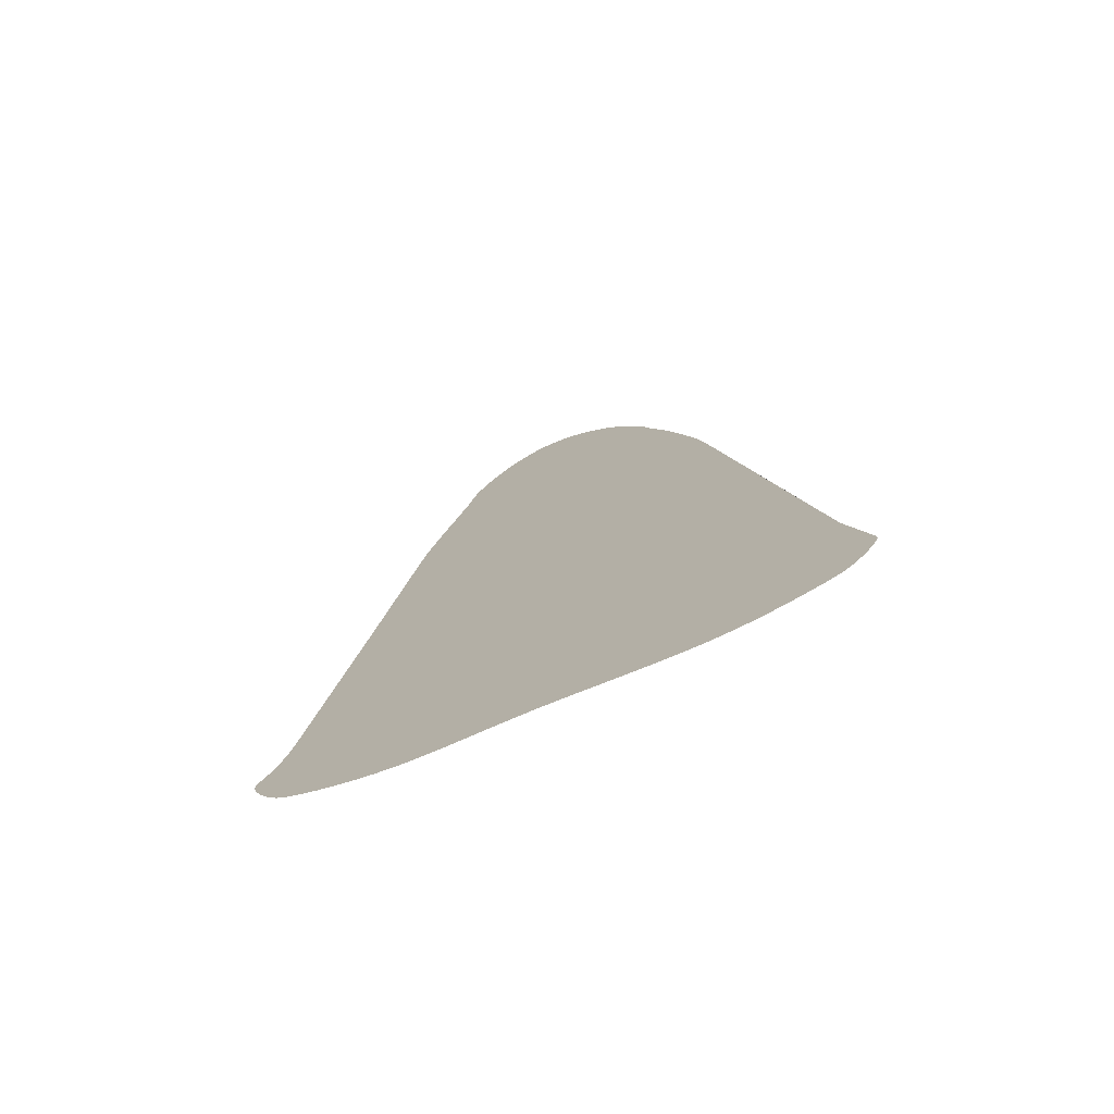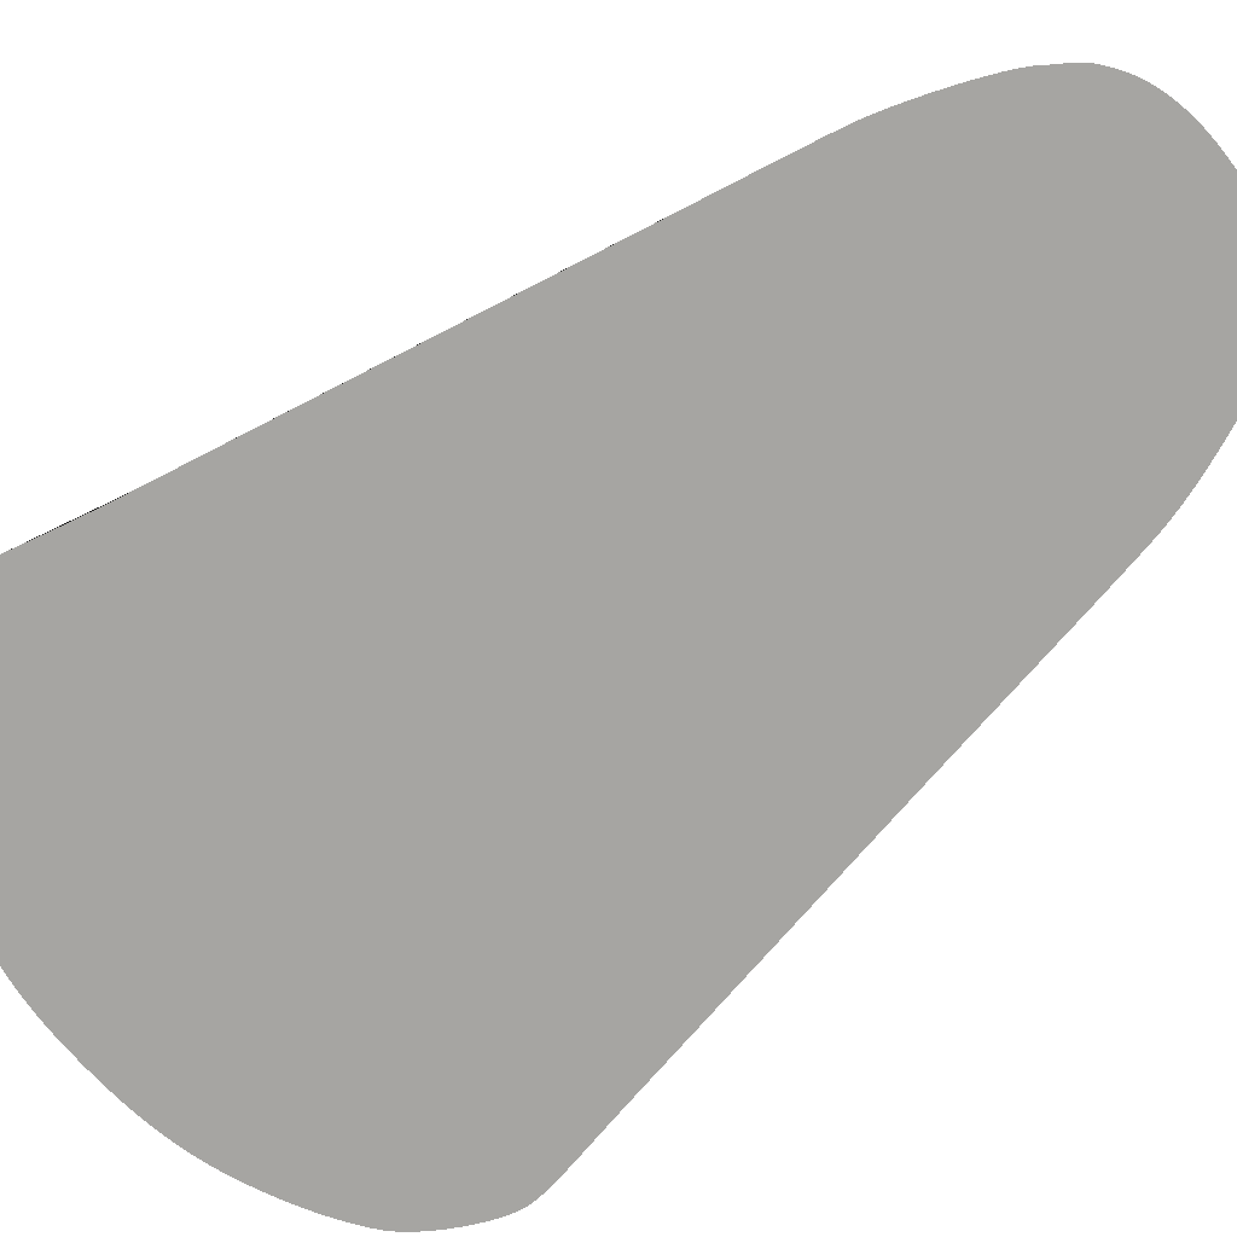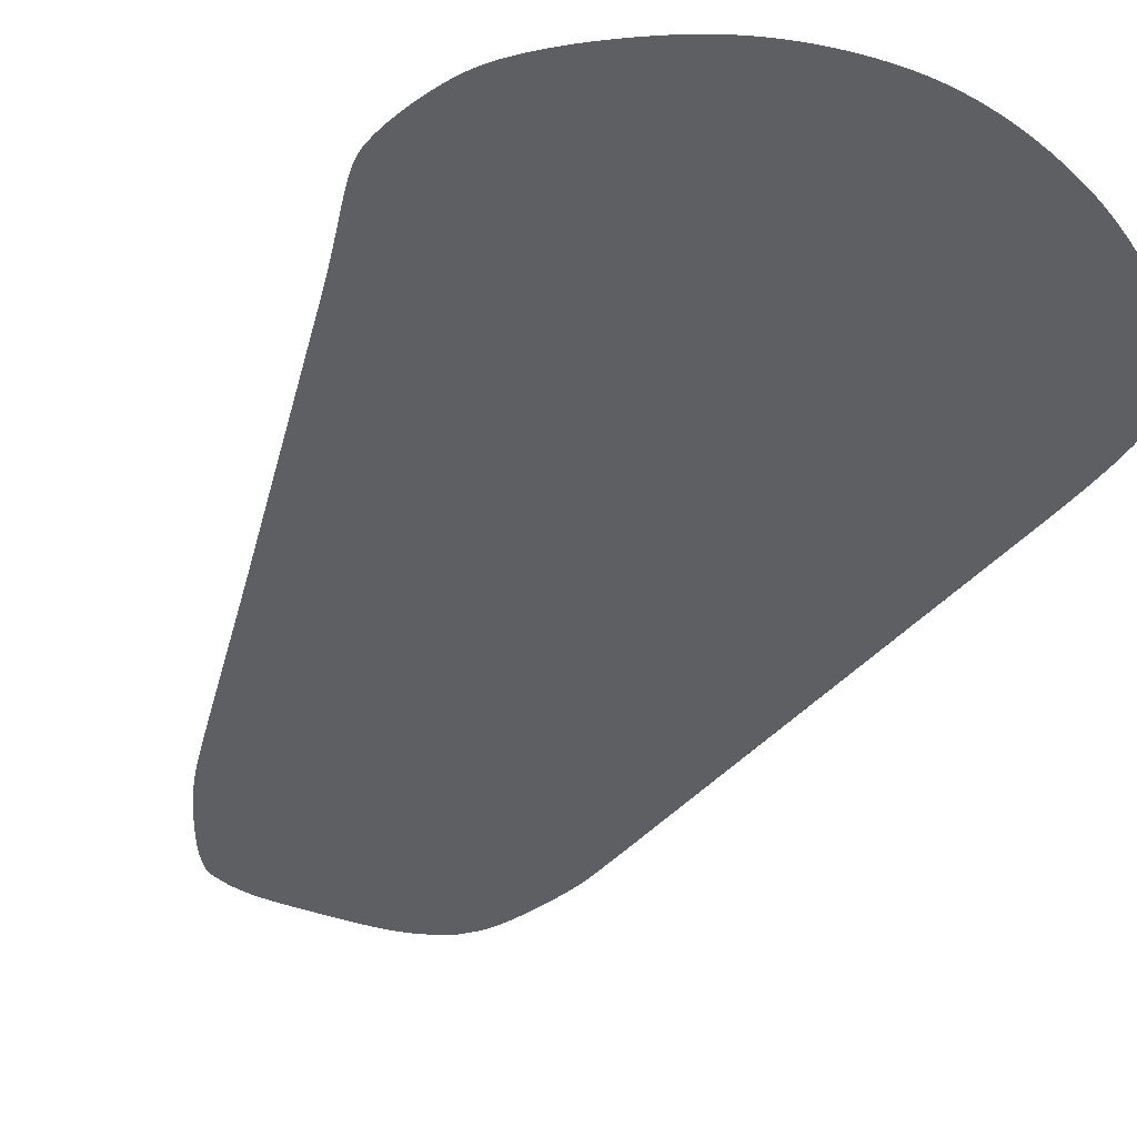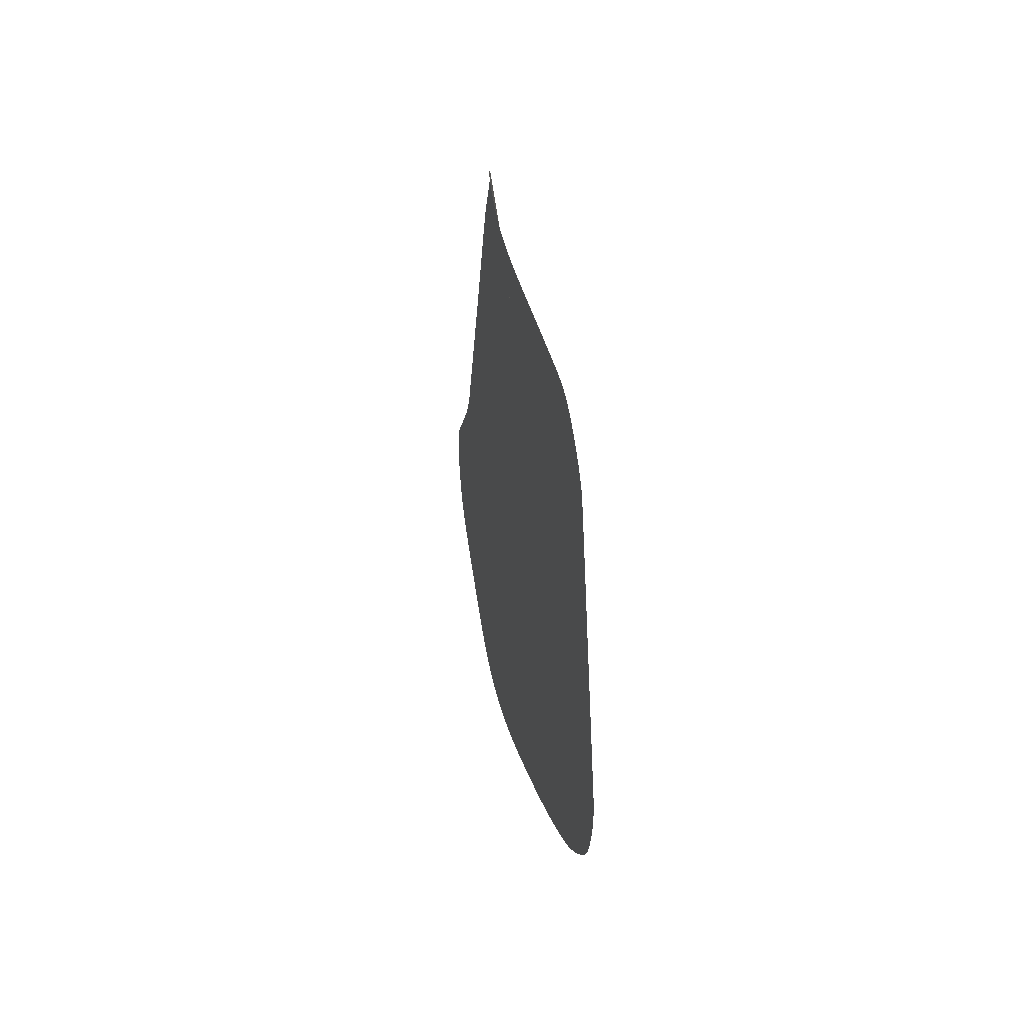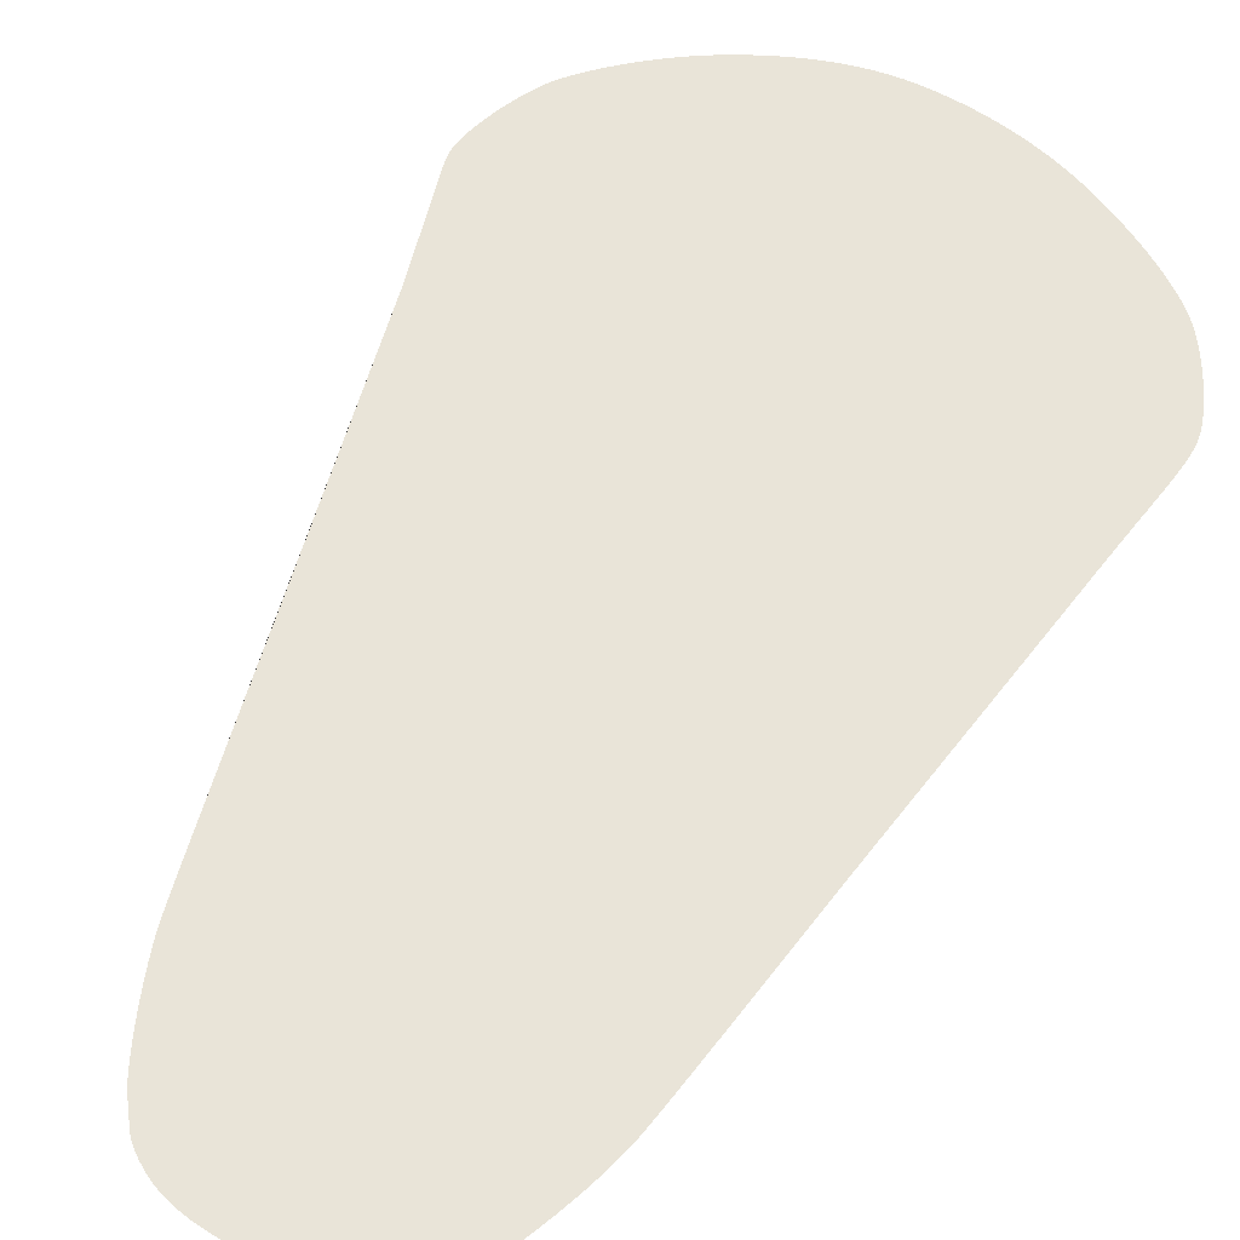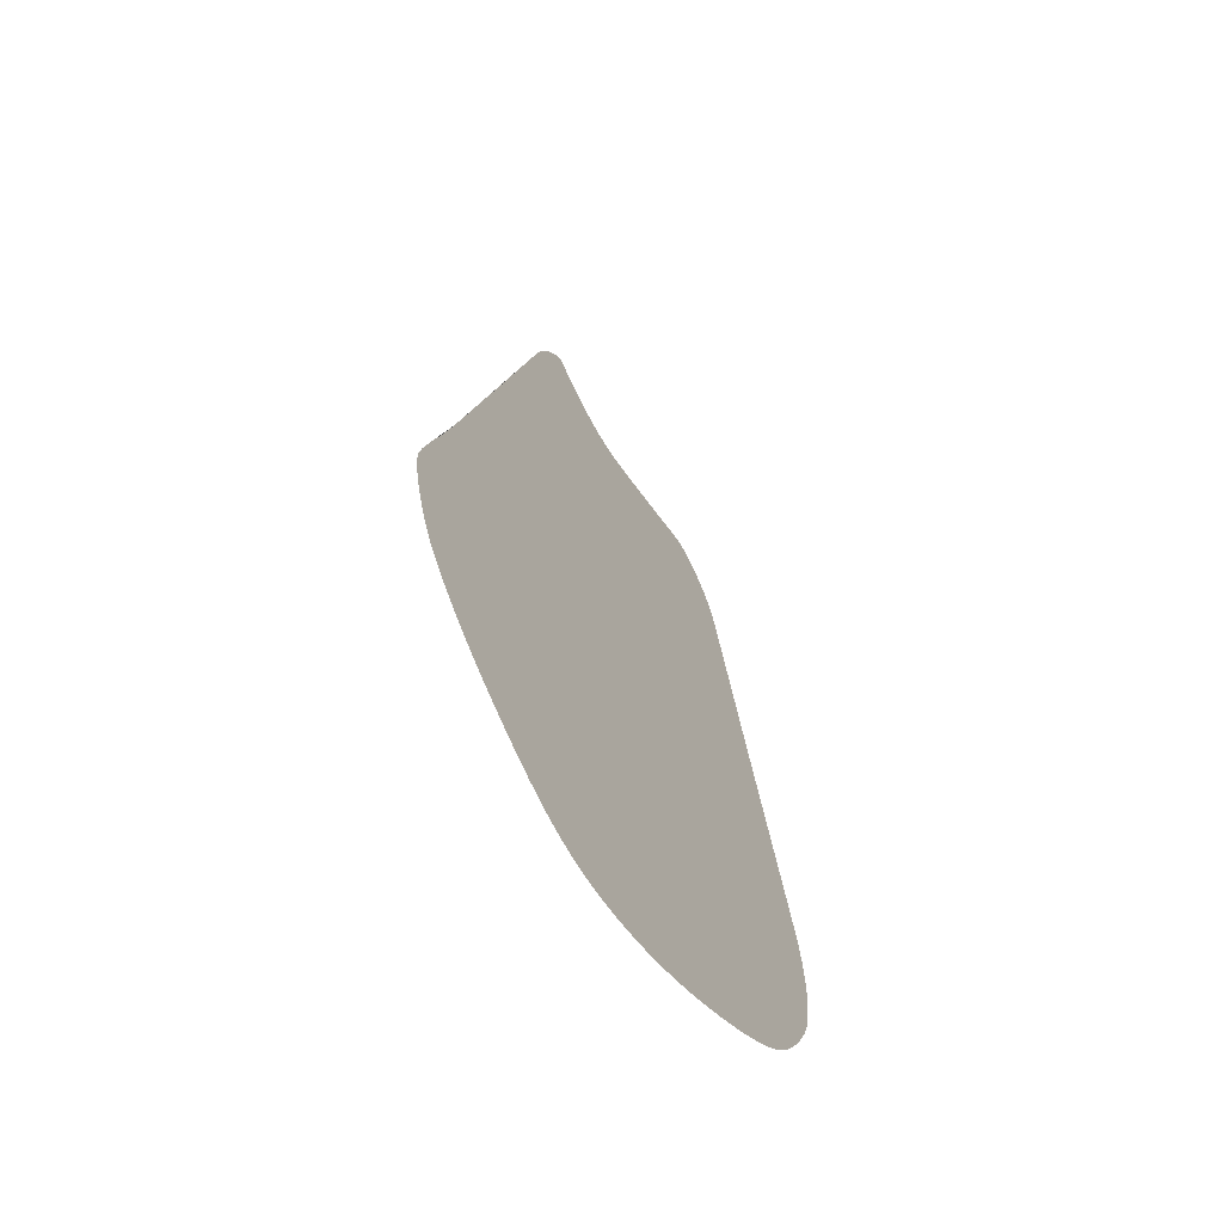
<metadata>
{"format":"obj","ext":"obj","renderer":"f3d","projection":"perspective","resolution":1024,"background":"white","views":[{"elev":-74.5,"azim":-157.1,"up":"+Z"},{"elev":-74.8,"azim":-51.8,"up":"+Y"},{"elev":-40.6,"azim":154.9,"up":"+Y"},{"elev":61.8,"azim":-105.4,"up":"+Z"},{"elev":58.2,"azim":26.1,"up":"+Y"},{"elev":-68.2,"azim":-58.2,"up":"+Z"}]}
</metadata>
<code>
o Waypoints1
v -76.91 1.113 -52.45
v -75.91 1.113 -47.29
v -74.85 1.113 -41.87
v -73.75 1.113 -36.21
v -72.61 1.113 -30.34
v -71.44 1.113 -24.28
v -70.23 1.113 -18.06
v -68.99 1.113 -11.69
v -67.74 1.113 -5.211
v -66.46 1.113 1.364
v -65.17 1.113 8.011
v -63.87 1.113 14.7
v -62.57 1.113 21.42
v -61.24 1.113 28.34
v -59.85 1.113 35.55
v -58.44 1.113 42.93
v -57.02 1.113 50.35
v -55.63 1.113 57.67
v -54.27 1.113 64.77
v -52.97 1.113 71.52
v -51.76 1.113 77.77
v -50.66 1.113 83.41
v -49.69 1.113 88.3
v -48.87 1.113 92.3
v -48.23 1.113 95.3
v -47.64 1.134 97.66
v -46.86 1.195 100.4
v -45.91 1.292 103.4
v -44.83 1.418 106.6
v -43.65 1.572 109.9
v -42.39 1.746 113.2
v -41.1 1.939 116.5
v -39.8 2.144 119.6
v -38.52 2.357 122.4
v -37.29 2.574 124.9
v -36.15 2.791 127
v -35.12 3.003 128.5
v -34.3 3.194 129.6
v -33.6 3.381 130.6
v -32.99 3.567 131.5
v -32.43 3.757 132.4
v -31.88 3.953 133.2
v -31.3 4.16 134
v -30.65 4.381 134.8
v -29.9 4.621 135.6
v -29 4.883 136.4
v -27.91 5.171 137.4
v -26.6 5.488 138.4
v -25.03 5.839 139.5
v -23.21 6.214 140.6
v -21.32 6.576 141.6
v -19.35 6.922 142.5
v -17.31 7.247 143.2
v -15.23 7.549 143.9
v -13.1 7.823 144.4
v -10.94 8.065 144.9
v -8.753 8.272 145.2
v -6.557 8.44 145.5
v -4.36 8.566 145.7
v -2.171 8.645 145.8
v 0 8.675 145.8
v 2.167 8.649 145.8
v 4.348 8.569 145.6
v 6.533 8.439 145.4
v 8.715 8.265 145.2
v 10.88 8.051 144.8
v 13.03 7.801 144.3
v 15.15 7.522 143.8
v 17.24 7.217 143.1
v 19.27 6.891 142.4
v 21.26 6.55 141.5
v 23.18 6.198 140.5
v 25.03 5.839 139.5
v 26.65 5.506 138.4
v 28 5.202 137.5
v 29.14 4.925 136.6
v 30.08 4.671 135.8
v 30.88 4.435 135
v 31.55 4.215 134.2
v 32.14 4.006 133.4
v 32.69 3.805 132.6
v 33.22 3.608 131.7
v 33.78 3.411 130.8
v 34.39 3.211 129.7
v 35.1 3.004 128.5
v 35.94 2.793 127.1
v 36.93 2.577 125.2
v 38.04 2.36 122.9
v 39.24 2.146 120.3
v 40.49 1.941 117.4
v 41.78 1.748 114.3
v 43.06 1.573 111.1
v 44.3 1.42 107.8
v 45.48 1.292 104.5
v 46.57 1.196 101.2
v 47.52 1.134 98.01
v 48.32 1.113 94.99
v 48.94 1.113 92.2
v 49.75 1.113 88.34
v 50.7 1.113 83.54
v 51.8 1.113 77.94
v 53 1.113 71.68
v 54.28 1.113 64.91
v 55.64 1.113 57.77
v 57.03 1.113 50.4
v 58.44 1.113 42.93
v 59.85 1.113 35.52
v 61.24 1.113 28.3
v 62.57 1.113 21.42
v 63.87 1.113 14.76
v 65.17 1.113 8.117
v 66.46 1.113 1.522
v 67.74 1.113 -5.003
v 68.99 1.113 -11.44
v 70.23 1.113 -17.76
v 71.44 1.113 -23.94
v 72.61 1.113 -29.96
v 73.75 1.113 -35.79
v 74.85 1.113 -41.42
v 75.91 1.113 -46.82
v 76.91 1.113 -51.97
v 77.86 1.153 -56.73
v 78.76 1.265 -61.01
v 79.6 1.439 -64.84
v 80.38 1.663 -68.27
v 81.08 1.926 -71.34
v 81.7 2.218 -74.07
v 82.24 2.527 -76.51
v 82.68 2.842 -78.7
v 83.03 3.153 -80.67
v 83.28 3.449 -82.47
v 83.41 3.717 -84.13
v 83.43 3.949 -85.68
v 83.26 4.164 -87.37
v 82.84 4.39 -89.35
v 82.21 4.625 -91.57
v 81.37 4.868 -93.97
v 80.37 5.115 -96.48
v 79.21 5.366 -99.05
v 77.93 5.617 -101.6
v 76.54 5.868 -104.1
v 75.08 6.115 -106.5
v 73.56 6.358 -108.7
v 72 6.593 -110.7
v 70.44 6.819 -112.4
v 68.79 7.039 -113.9
v 66.97 7.256 -115.5
v 64.99 7.474 -117
v 62.86 7.692 -118.6
v 60.6 7.912 -120.2
v 58.21 8.135 -121.7
v 55.71 8.364 -123.3
v 53.11 8.598 -124.8
v 50.41 8.839 -126.3
v 47.62 9.089 -127.7
v 44.77 9.349 -129.1
v 41.86 9.62 -130.4
v 38.56 9.935 -131.8
v 35.21 10.26 -133.1
v 31.81 10.58 -134.2
v 28.38 10.9 -135.1
v 24.9 11.21 -136
v 21.4 11.5 -136.7
v 17.88 11.76 -137.3
v 14.33 11.99 -137.8
v 10.77 12.19 -138.2
v 7.193 12.33 -138.5
v 3.615 12.42 -138.7
v 0.03616 12.46 -138.8
v -3.522 12.42 -138.8
v -7.076 12.33 -138.7
v -10.62 12.18 -138.4
v -14.16 11.98 -138
v -17.68 11.74 -137.5
v -21.18 11.48 -136.8
v -24.65 11.18 -136
v -28.1 10.88 -135.1
v -31.53 10.56 -134.1
v -34.91 10.24 -133
v -38.26 9.921 -131.8
v -41.57 9.62 -130.4
v -44.42 9.366 -129.2
v -47.23 9.113 -127.8
v -49.99 8.863 -126.4
v -52.69 8.616 -124.8
v -55.31 8.371 -123.2
v -57.84 8.128 -121.6
v -60.27 7.889 -120
v -62.57 7.654 -118.3
v -64.75 7.421 -116.6
v -66.78 7.193 -115
v -68.65 6.969 -113.4
v -70.35 6.749 -111.9
v -71.96 6.525 -110.2
v -73.56 6.288 -108.3
v -75.12 6.043 -106
v -76.62 5.792 -103.6
v -78.04 5.538 -101.1
v -79.35 5.284 -98.47
v -80.52 5.034 -95.9
v -81.52 4.791 -93.42
v -82.34 4.558 -91.09
v -82.95 4.338 -88.98
v -83.32 4.134 -87.15
v -83.43 3.949 -85.68
v -83.35 3.739 -84.29
v -83.17 3.484 -82.76
v -82.9 3.196 -81.06
v -82.55 2.887 -79.16
v -82.11 2.57 -77.02
v -81.58 2.256 -74.6
v -80.98 1.957 -71.88
v -80.31 1.685 -68.82
v -79.56 1.453 -65.38
v -78.74 1.272 -61.53
v -77.86 1.155 -57.23
f 1 216 215 214 213 212 211 210 209 208 207 206 205 204 203 202 201 200 199 198 197 196 195 194 193 192 191 190 189 188 187 186 185 184 183 182 181 180 179 178 177 176 175 174 173 172 171 170 169 168 167 166 165 164 163 162 161 160 159 158 157 156 155 154 153 152 151 150 149 148 147 146 145 144 143 142 141 140 139 138 137 136 135 134 133 132 131 130 129 128 127 126 125 124 123 122 121 120 119 118 117 116 115 114 113 112 111 110 109 108 107 106 105 104 103 102 101 100 99 98 97 96 95 94 93 92 91 90 89 88 87 86 85 84 83 82 81 80 79 78 77 76 75 74 73 72 71 70 69 68 67 66 65 64 63 62 61 60 59 58 57 56 55 54 53 52 51 50 49 48 47 46 45 44 43 42 41 40 39 38 37 36 35 34 33 32 31 30 29 28 27 26 25 24 23 22 21 20 19 18 17 16 15 14 13 12 11 10 9 8 7 6 5 4 3 2

</code>
